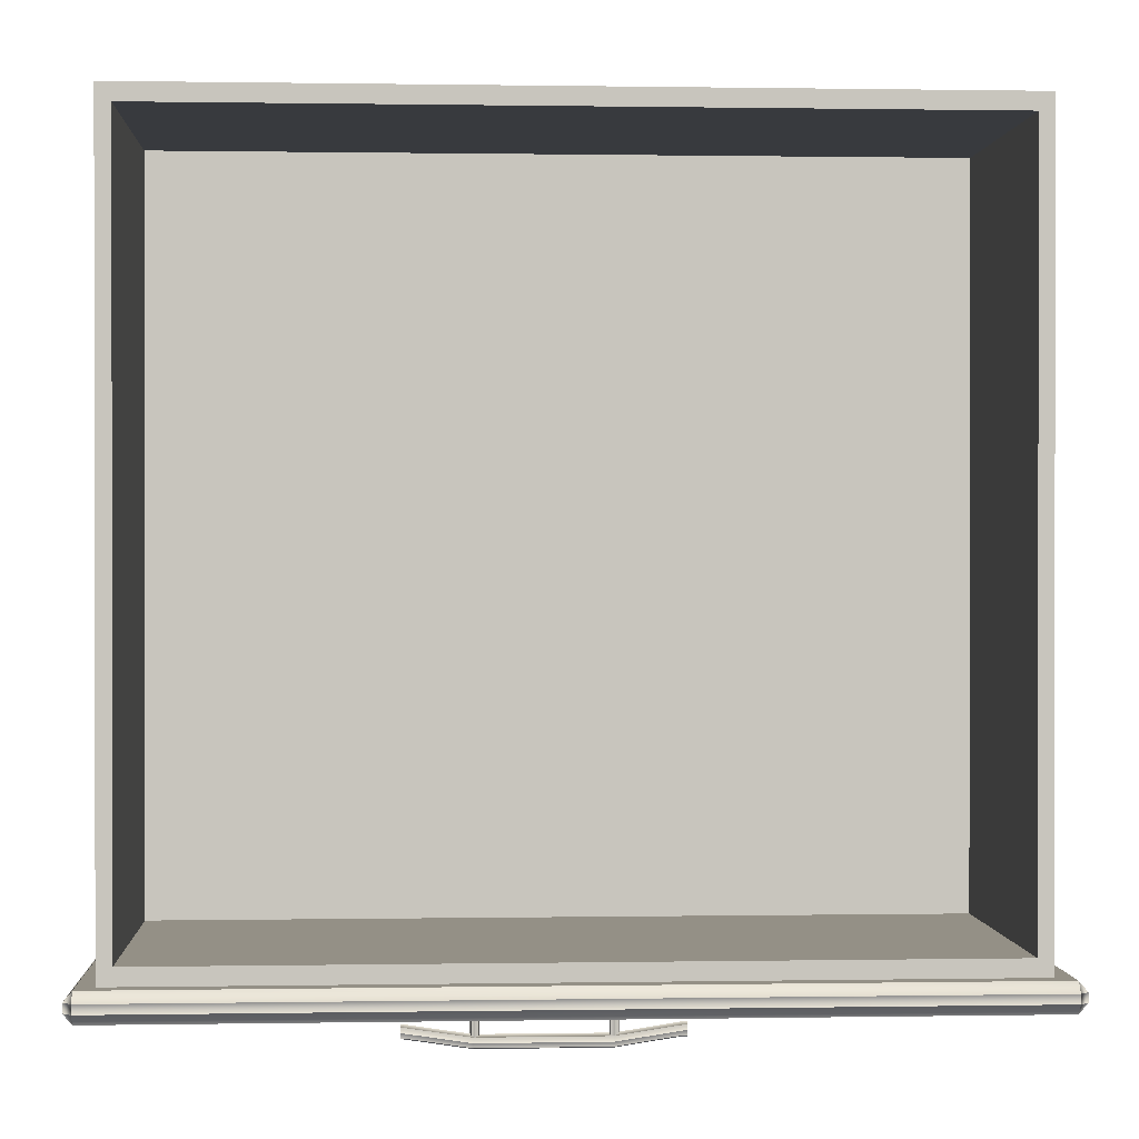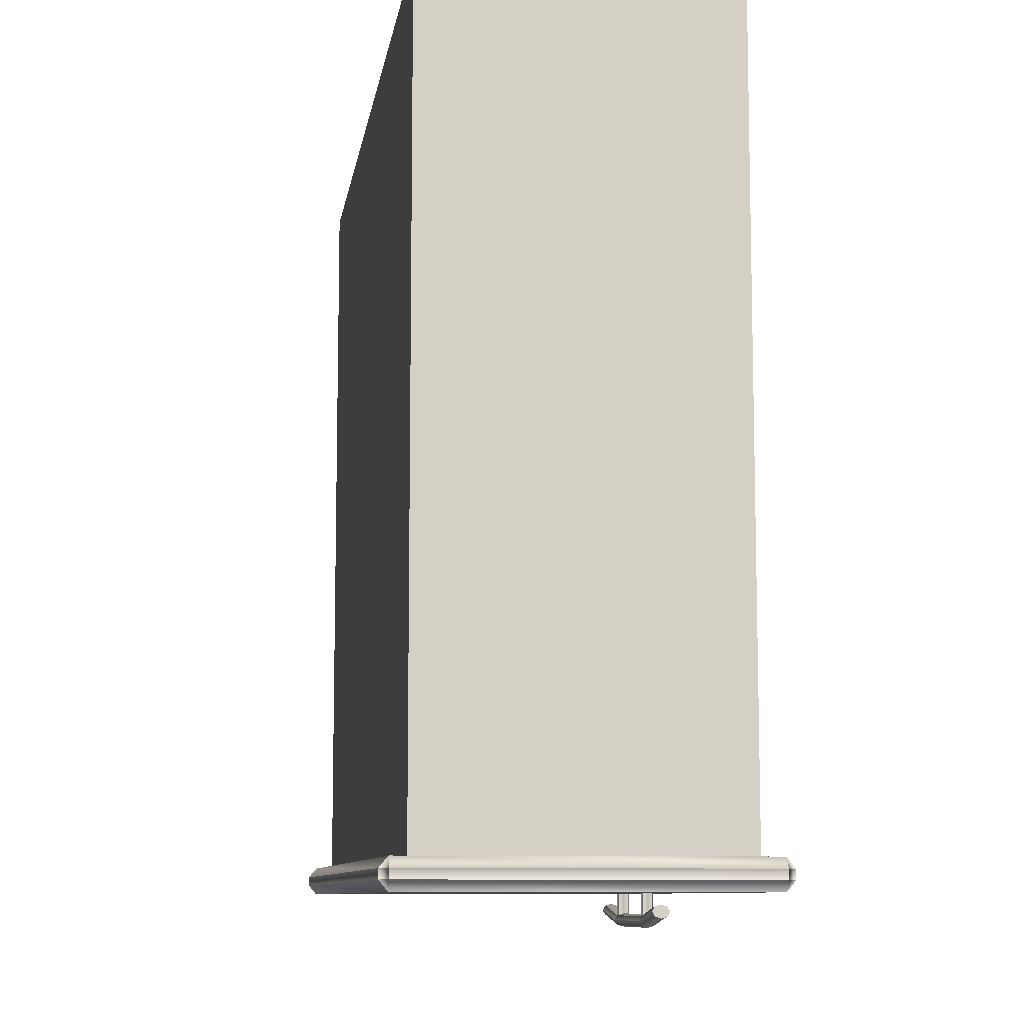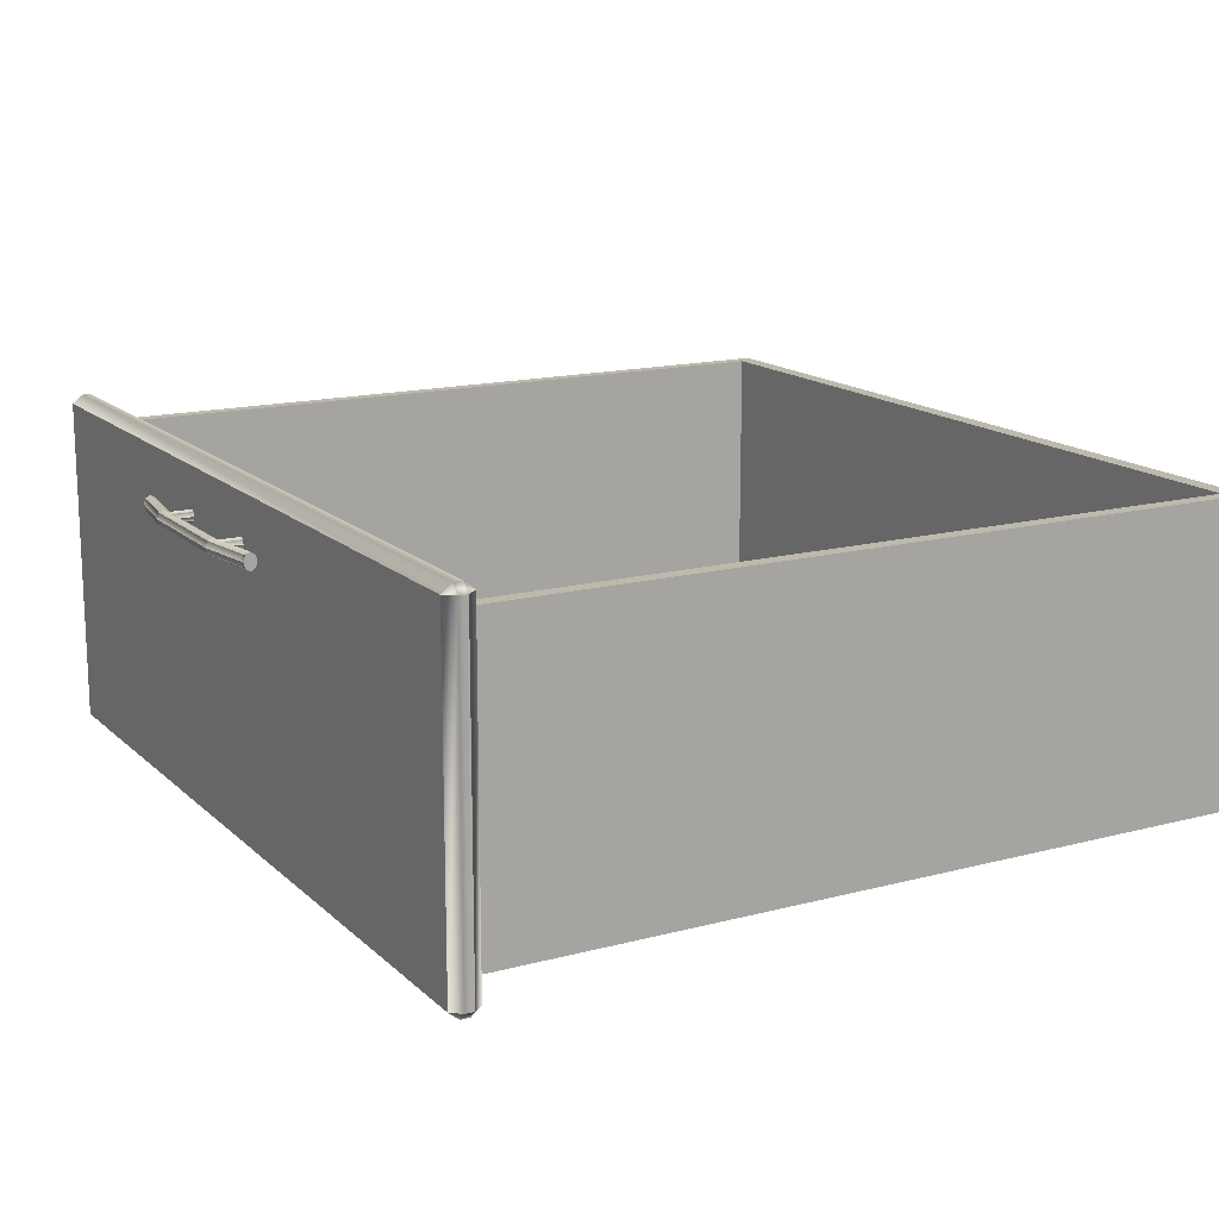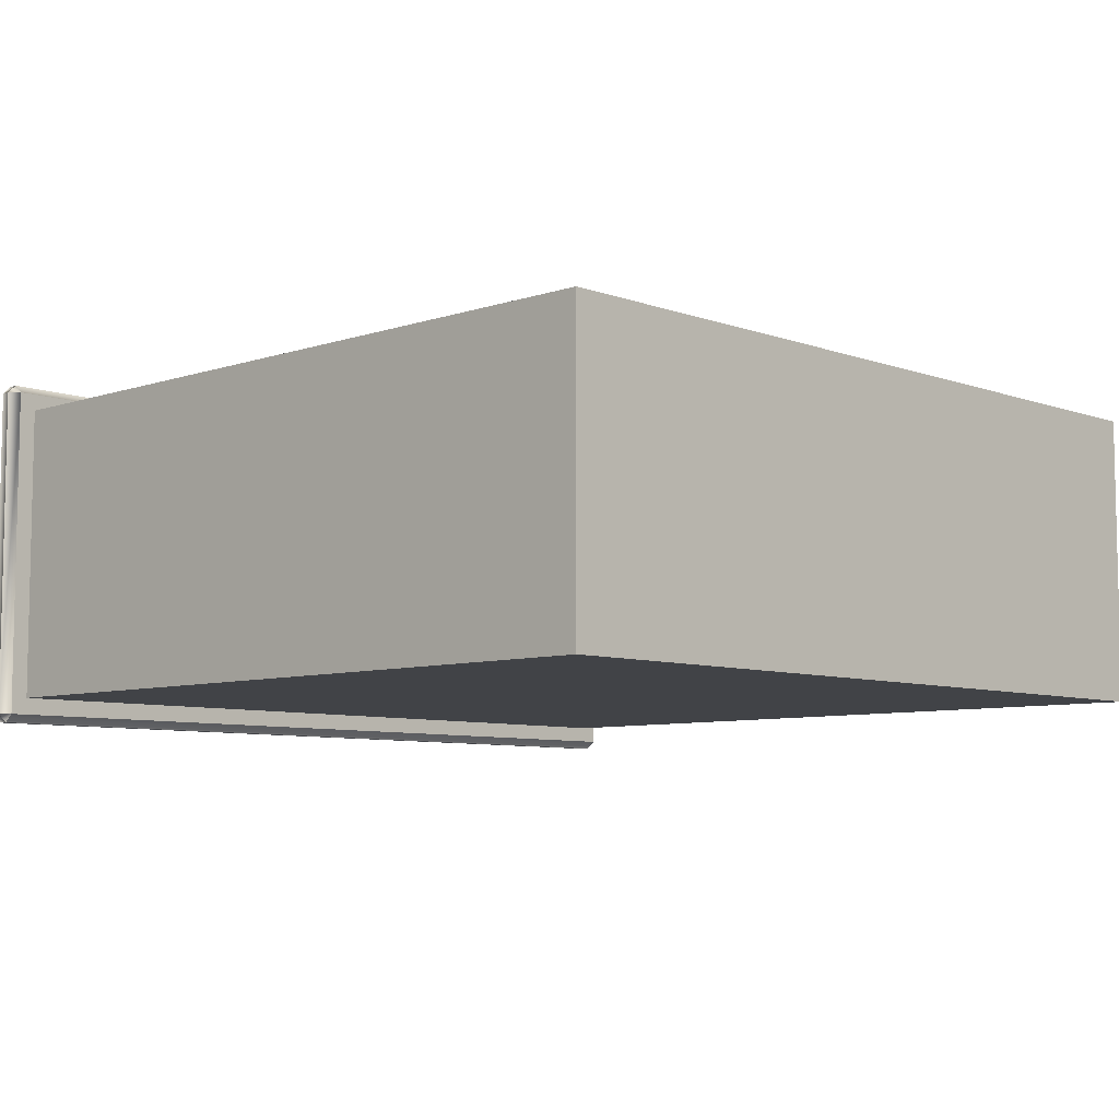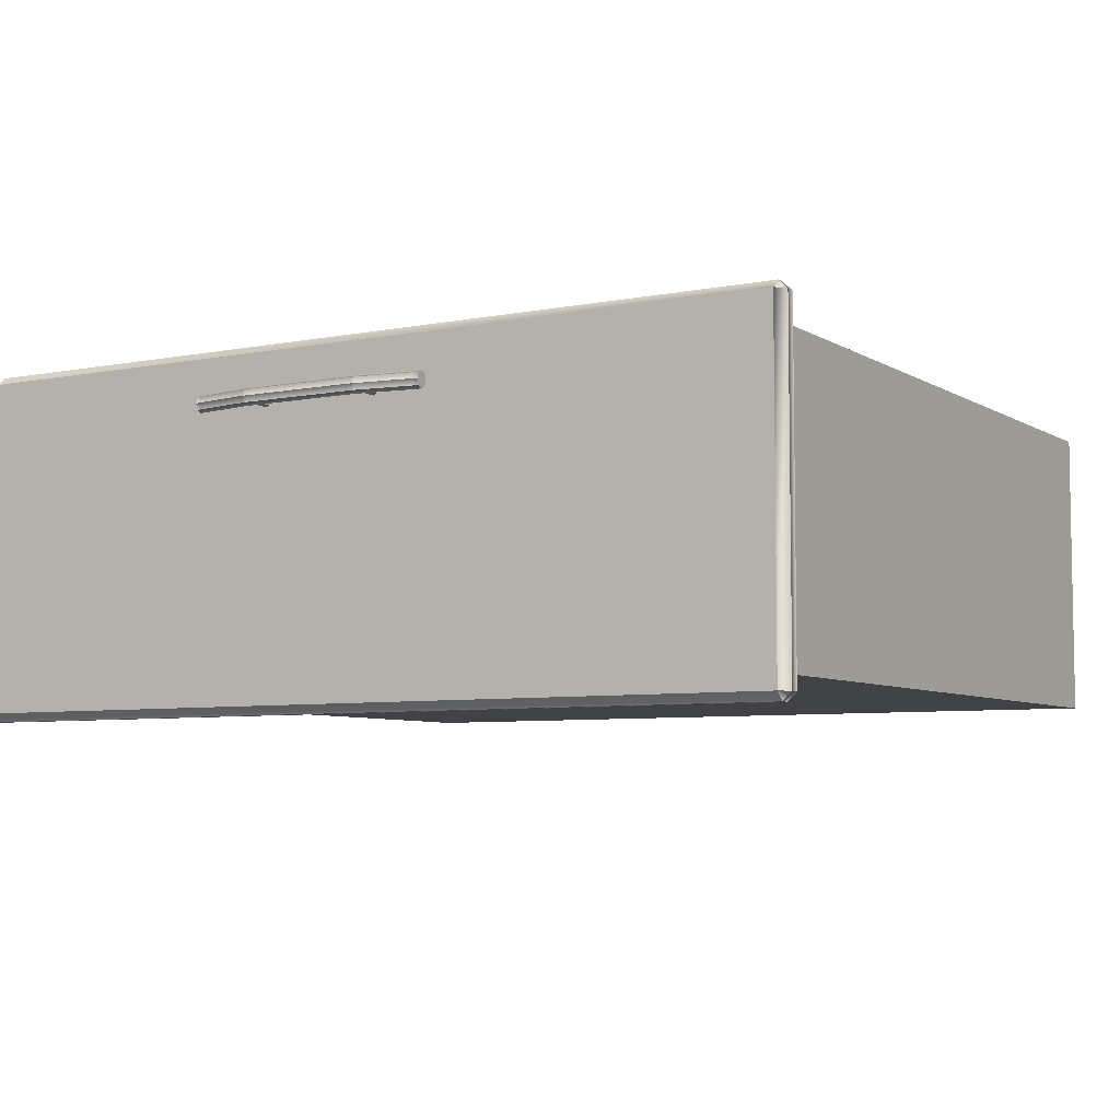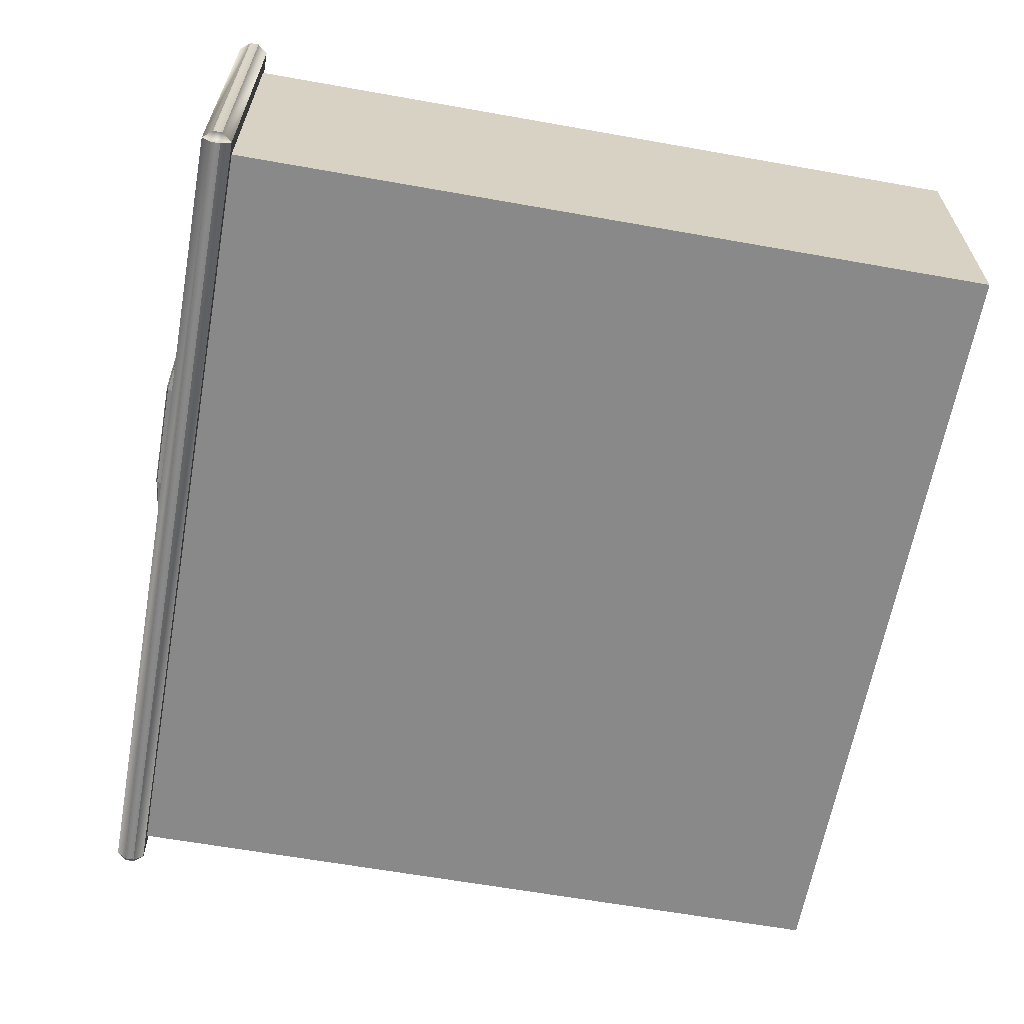
<metadata>
{"format":"obj","ext":"obj","renderer":"f3d","projection":"perspective","resolution":1024,"background":"white","views":[{"elev":0.5,"azim":-3.5,"up":"+Y"},{"elev":-9.2,"azim":-98.5,"up":"+Y"},{"elev":15.3,"azim":60.7,"up":"+Z"},{"elev":-7.1,"azim":133.9,"up":"+Z"},{"elev":-6.2,"azim":30.7,"up":"+Z"},{"elev":-63.0,"azim":79.8,"up":"+Z"}]}
</metadata>
<code>
o DresserDrawer_213_7
v -0.2238 -0.3843 0.02419
v -0.222 -0.3842 0.02315
v -0.2202 -0.3842 0.02419
v -0.2245 -0.3842 0.02671
v -0.2195 -0.3842 0.02671
v -0.2238 -0.3842 0.02922
v -0.2202 -0.3842 0.02922
v -0.222 -0.3842 0.03026
v -0.2202 -0.3531 0.02419
v -0.2195 -0.3531 0.02671
v -0.2202 -0.3531 0.02922
v -0.222 -0.3531 0.03026
v -0.2238 -0.3531 0.02922
v -0.2245 -0.3531 0.02671
v -0.2238 -0.3531 0.02419
v -0.222 -0.3531 0.02315
v -0.2941 -0.3842 0.02419
v -0.2924 -0.3842 0.02315
v -0.2906 -0.3842 0.02419
v -0.2949 -0.3842 0.02671
v -0.2898 -0.3842 0.02671
v -0.2941 -0.3842 0.02922
v -0.2906 -0.3842 0.02922
v -0.2924 -0.3842 0.03026
v -0.2906 -0.3531 0.02419
v -0.2898 -0.3531 0.02671
v -0.2906 -0.3531 0.02922
v -0.2924 -0.3531 0.03026
v -0.2941 -0.3531 0.02922
v -0.2949 -0.3531 0.02671
v -0.2941 -0.3531 0.02419
v -0.2924 -0.3531 0.02315
v -0.3283 -0.3757 0.02671
v -0.3298 -0.3757 0.02671
v -0.3298 -0.3768 0.03019
v -0.3283 -0.3768 0.03019
v -0.3283 -0.3768 0.02322
v -0.3298 -0.3768 0.02322
v -0.2932 -0.3821 0.02322
v -0.2932 -0.381 0.02671
v -0.2224 -0.3821 0.02322
v -0.2224 -0.381 0.02671
v -0.2932 -0.3821 0.03019
v -0.2224 -0.3821 0.03019
v -0.1874 -0.3757 0.02671
v -0.1874 -0.3768 0.03019
v -0.1874 -0.3768 0.02322
v -0.185 -0.3768 0.02322
v -0.185 -0.3757 0.02671
v -0.185 -0.3768 0.03019
v -0.3298 -0.3795 0.03163
v -0.3283 -0.3795 0.03163
v -0.3298 -0.3822 0.03019
v -0.3283 -0.3822 0.03019
v -0.2932 -0.3848 0.03163
v -0.2932 -0.3875 0.03019
v -0.2224 -0.3848 0.03163
v -0.2224 -0.3875 0.03019
v -0.1874 -0.3795 0.03163
v -0.1874 -0.3822 0.03019
v -0.185 -0.3795 0.03163
v -0.185 -0.3822 0.03019
v -0.3298 -0.3833 0.02671
v -0.3283 -0.3833 0.02671
v -0.3298 -0.3822 0.02322
v -0.3283 -0.3822 0.02322
v -0.2932 -0.3886 0.02671
v -0.2932 -0.3875 0.02322
v -0.2224 -0.3886 0.02671
v -0.2224 -0.3875 0.02322
v -0.1874 -0.3833 0.02671
v -0.1874 -0.3822 0.02322
v -0.185 -0.3833 0.02671
v -0.185 -0.3822 0.02322
v -0.3298 -0.3795 0.02178
v -0.3283 -0.3795 0.02178
v -0.2932 -0.3848 0.02178
v -0.2224 -0.3848 0.02178
v -0.1874 -0.3795 0.02178
v -0.185 -0.3795 0.02178
v -0.4899 -0.3585 0.05882
v -0.4899 -0.3638 0.05882
v 0.009063 -0.3638 0.05882
v 0.009063 -0.3585 0.05882
v -0.4899 -0.3696 -0.1374
v 0.009063 -0.3696 -0.1374
v 0.009063 -0.3696 0.05402
v -0.4899 -0.3696 0.05402
v -0.4798 -0.3526 -0.1276
v -0.4798 0.09351 -0.1276
v -0.000982 0.09351 -0.1276
v -0.000982 -0.3526 -0.1276
v -0.4948 -0.3585 -0.1374
v -0.4948 -0.3638 -0.1374
v -0.4948 -0.3638 0.05402
v -0.4948 -0.3585 0.05402
v 0.009063 -0.3585 -0.1422
v 0.009063 -0.3638 -0.1422
v -0.4899 -0.3638 -0.1422
v -0.4899 -0.3585 -0.1422
v -0.4798 -0.3526 0.04425
v -0.4798 0.09351 0.04425
v 0.014 -0.3585 0.05402
v 0.014 -0.3638 0.05402
v 0.014 -0.3638 -0.1374
v 0.014 -0.3585 -0.1374
v 0.009063 -0.3526 0.05402
v 0.009063 -0.3526 -0.1374
v -0.4899 -0.3526 0.05402
v -0.4899 -0.3526 -0.1374
v -0.000982 -0.3526 0.04425
v -0.000982 0.09351 0.04425
v -0.00949 0.08351 0.04425
v -0.00949 0.08351 -0.1185
v -0.00949 -0.3426 -0.1185
v -0.00949 -0.3426 0.04425
v -0.4713 -0.3426 0.04425
v -0.4713 0.08351 0.04425
v -0.4713 0.08351 -0.1185
v -0.4713 -0.3426 -0.1185
f 1 3 2
f 3 1 4
f 3 4 5
f 5 4 6
f 5 6 7
f 7 6 8
f 3 10 9
f 3 5 10
f 5 11 10
f 5 7 11
f 7 12 11
f 7 8 12
f 8 13 12
f 8 6 13
f 6 14 13
f 6 4 14
f 4 15 14
f 4 1 15
f 2 9 16
f 2 3 9
f 1 2 16
f 1 16 15
f 17 19 18
f 19 17 20
f 19 20 21
f 21 20 22
f 21 22 23
f 23 22 24
f 19 26 25
f 19 21 26
f 21 27 26
f 21 23 27
f 23 28 27
f 23 24 28
f 24 29 28
f 24 22 29
f 22 30 29
f 22 20 30
f 20 31 30
f 20 17 31
f 18 25 32
f 18 19 25
f 17 18 32
f 17 32 31
f 33 35 34
f 33 36 35
f 37 33 34
f 37 34 38
f 39 33 37
f 39 40 33
f 40 36 33
f 41 40 39
f 41 42 40
f 42 43 40
f 40 43 36
f 42 44 43
f 45 44 42
f 45 46 44
f 47 42 41
f 47 45 42
f 48 45 47
f 48 49 45
f 49 46 45
f 49 50 46
f 36 51 35
f 36 52 51
f 52 53 51
f 52 54 53
f 55 54 52
f 55 56 54
f 57 56 55
f 57 58 56
f 44 57 55
f 44 55 43
f 43 52 36
f 43 55 52
f 46 57 44
f 46 59 57
f 59 58 57
f 59 60 58
f 61 60 59
f 61 62 60
f 50 59 46
f 50 61 59
f 54 63 53
f 54 64 63
f 64 65 63
f 64 66 65
f 67 66 64
f 67 68 66
f 69 68 67
f 69 70 68
f 58 69 67
f 58 67 56
f 56 64 54
f 56 67 64
f 60 69 58
f 60 71 69
f 71 70 69
f 71 72 70
f 73 72 71
f 73 74 72
f 62 71 60
f 62 73 71
f 66 75 65
f 66 76 75
f 76 38 75
f 76 37 38
f 77 37 76
f 77 39 37
f 78 39 77
f 78 41 39
f 70 78 77
f 70 77 68
f 68 76 66
f 68 77 76
f 72 78 70
f 72 79 78
f 79 41 78
f 79 47 41
f 80 47 79
f 80 48 47
f 74 79 72
f 74 80 79
f 35 38 34
f 38 35 51
f 38 51 75
f 75 51 53
f 75 53 65
f 65 53 63
f 48 50 49
f 50 48 80
f 50 80 61
f 61 80 74
f 61 74 62
f 62 74 73
f 81 83 82
f 81 84 83
f 85 87 86
f 85 88 87
f 89 91 90
f 89 92 91
f 93 95 94
f 93 96 95
f 97 99 98
f 97 100 99
f 101 90 102
f 101 89 90
f 103 105 104
f 103 106 105
f 103 84 107
f 106 108 97
f 96 109 81
f 93 100 110
f 104 87 83
f 105 98 86
f 95 82 88
f 94 85 99
f 107 106 103
f 107 108 106
f 96 110 109
f 96 93 110
f 100 108 110
f 100 97 108
f 109 84 81
f 109 107 84
f 104 86 87
f 104 105 86
f 88 94 95
f 88 85 94
f 85 98 99
f 85 86 98
f 82 87 88
f 82 83 87
f 97 105 106
f 97 98 105
f 83 103 104
f 83 84 103
f 81 95 96
f 81 82 95
f 99 93 94
f 99 100 93
f 111 108 107
f 111 92 108
f 92 110 108
f 92 89 110
f 89 109 110
f 89 101 109
f 101 107 109
f 101 111 107
f 90 112 102
f 90 91 112
f 92 112 91
f 92 111 112
f 113 115 114
f 113 116 115
f 117 111 101
f 117 116 111
f 116 112 111
f 116 113 112
f 113 102 112
f 113 118 102
f 118 101 102
f 118 117 101
f 115 119 114
f 115 120 119
f 116 120 115
f 116 117 120
f 118 114 119
f 118 113 114
f 117 119 120
f 117 118 119

</code>
